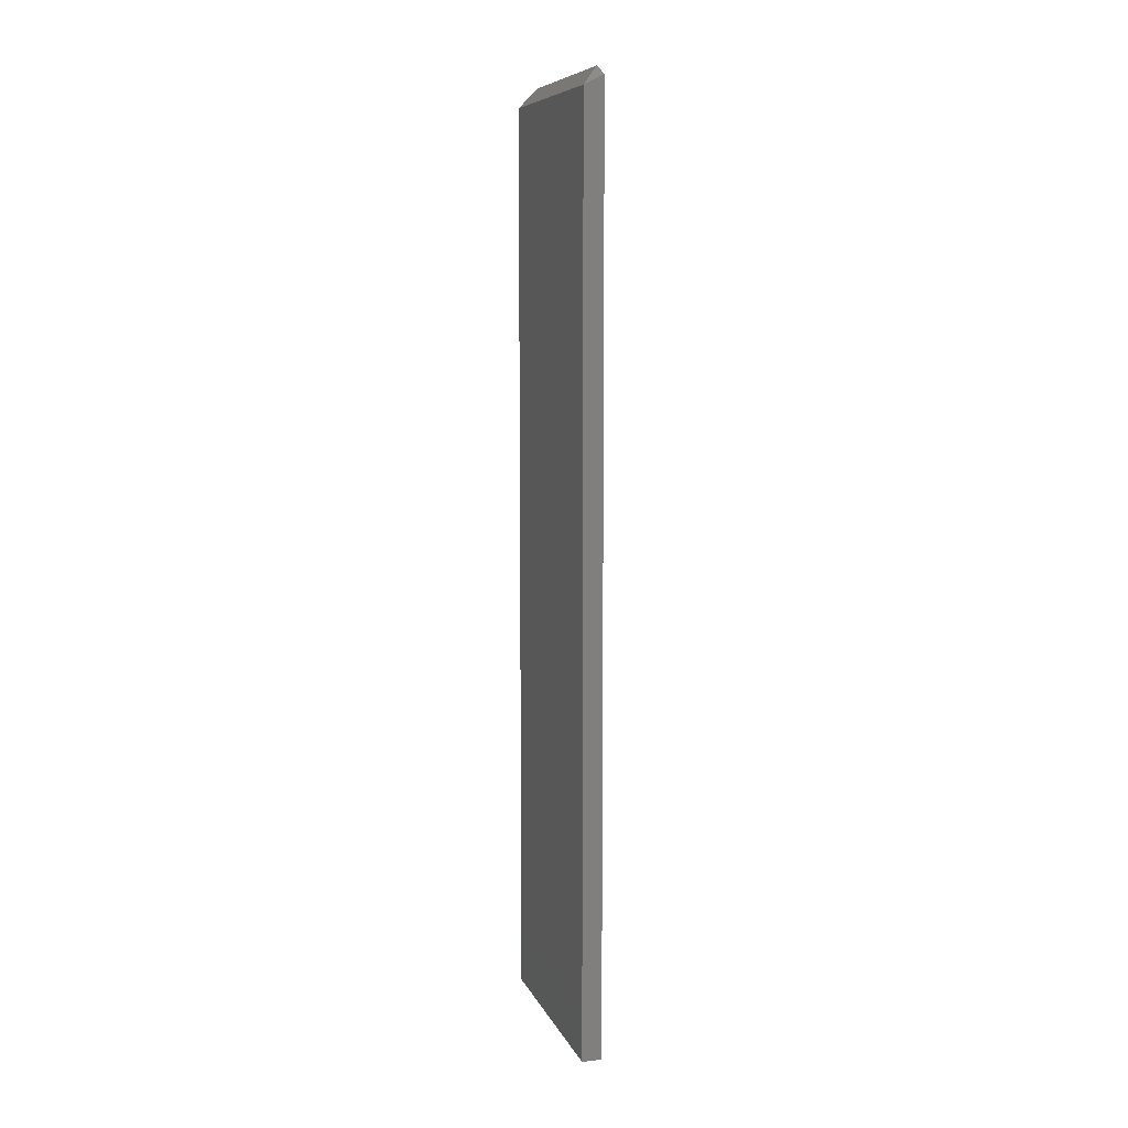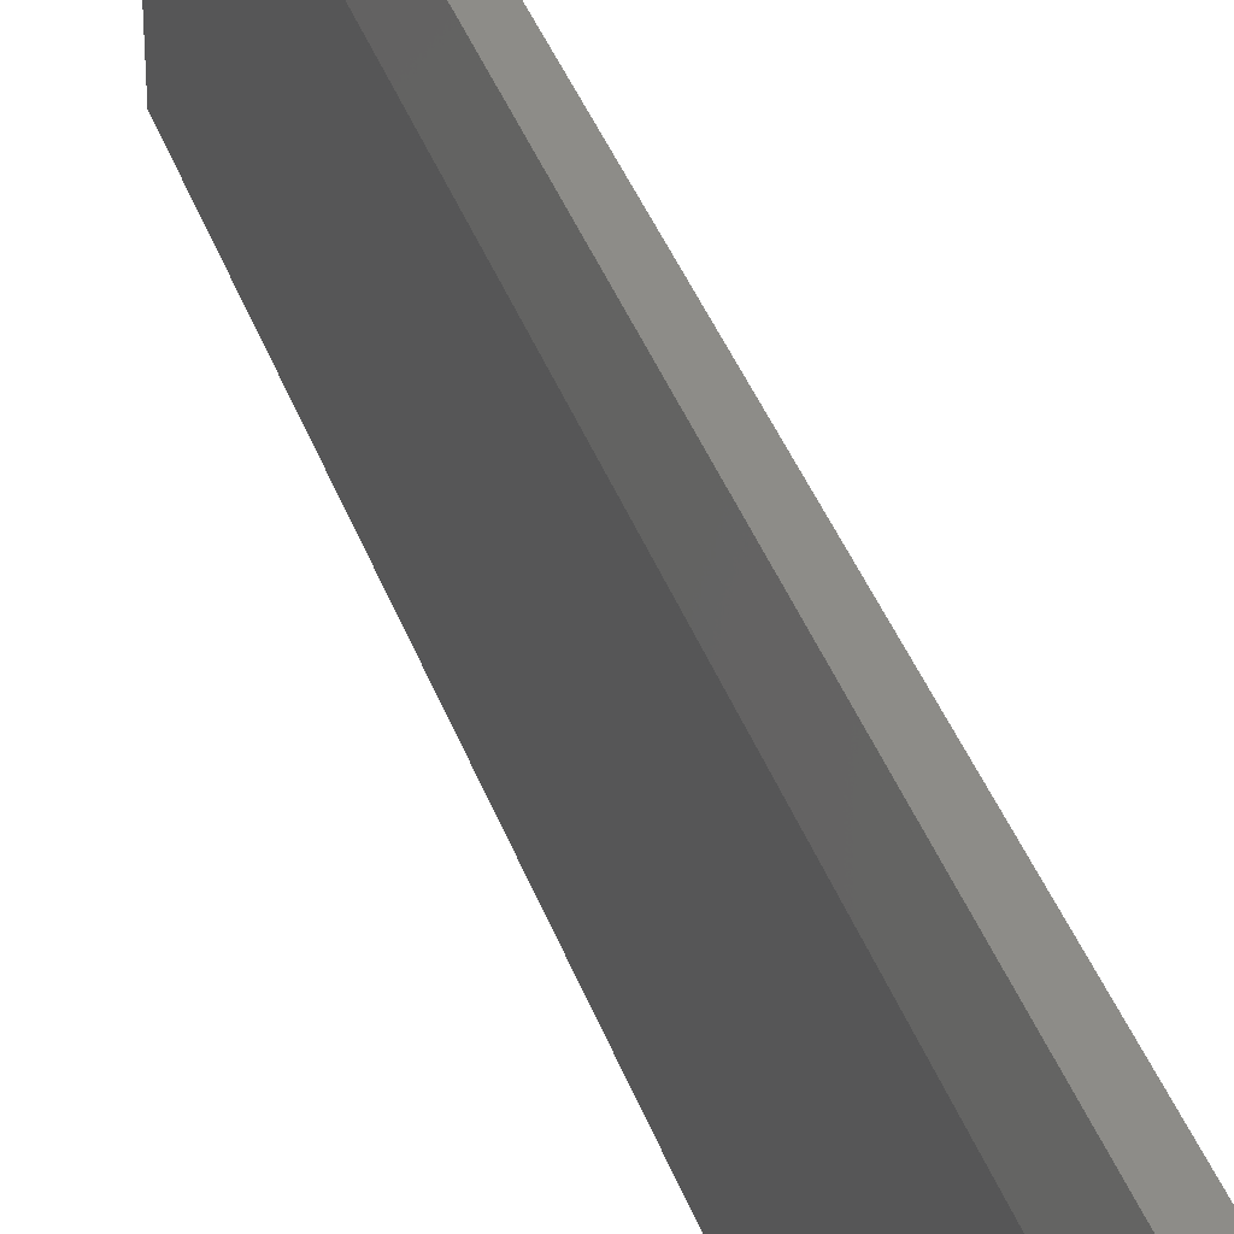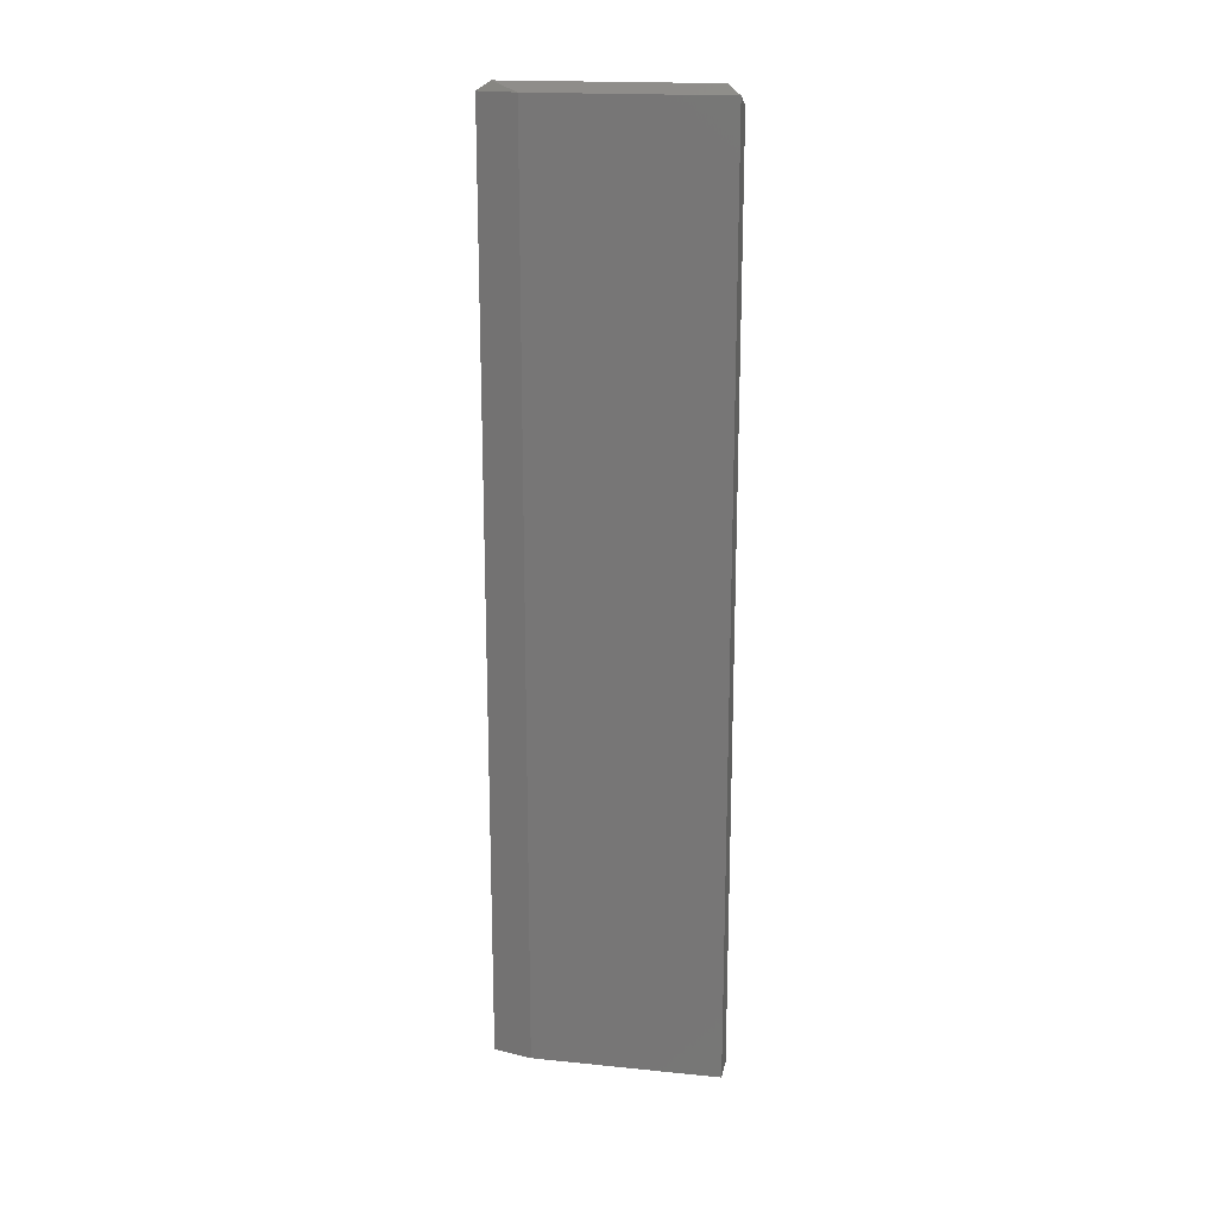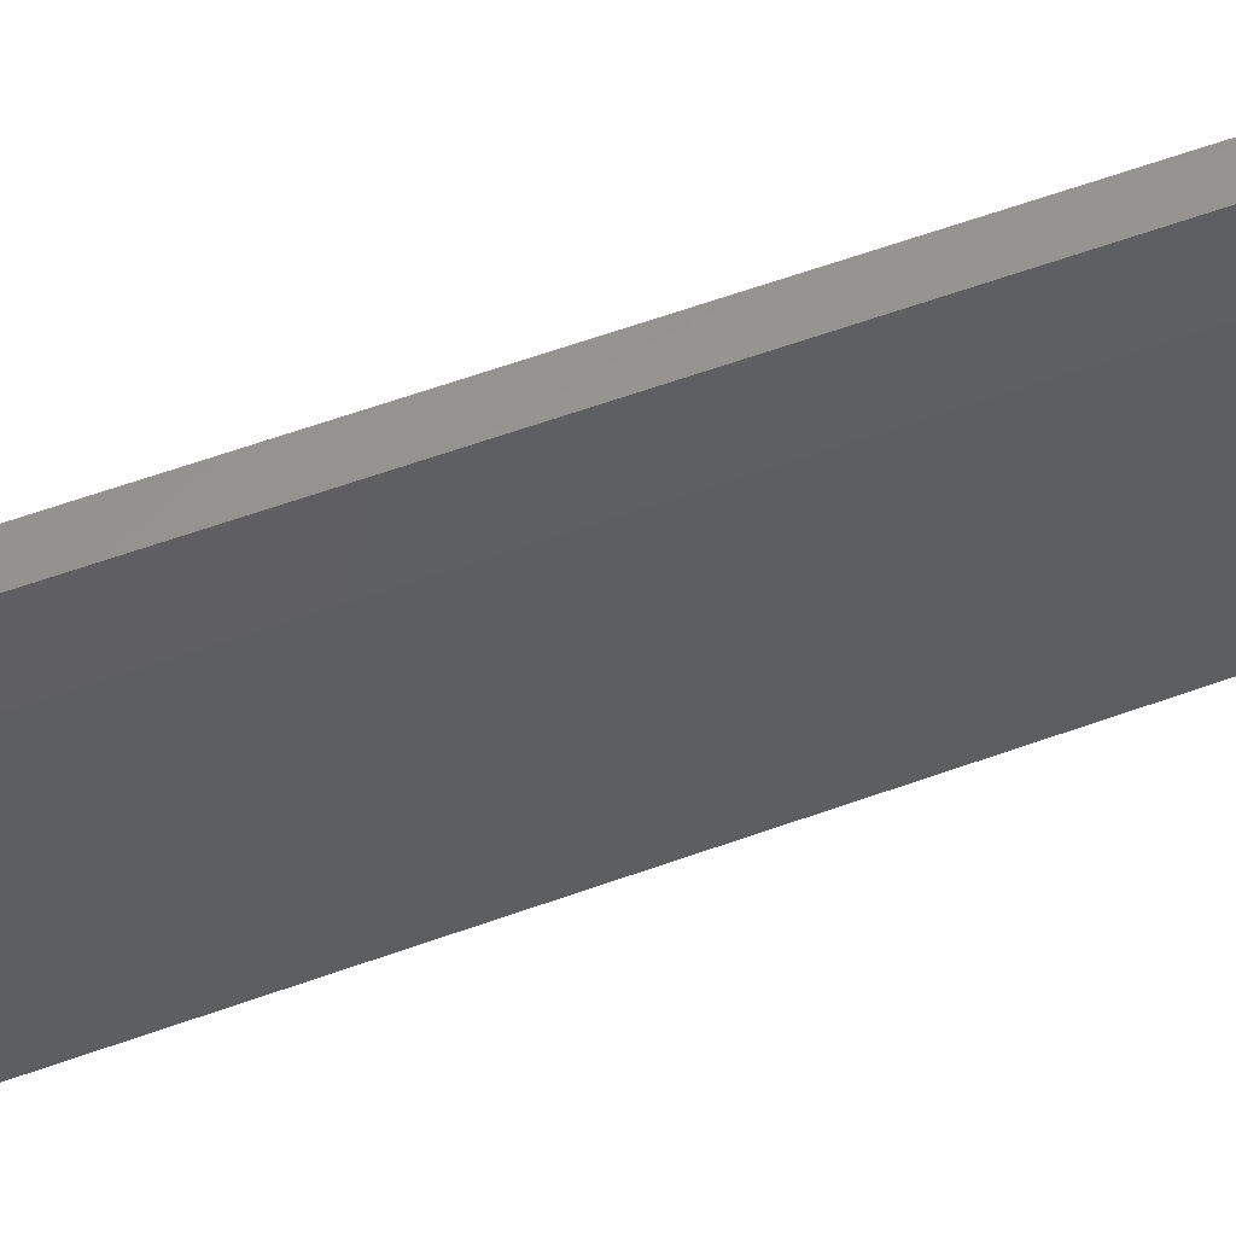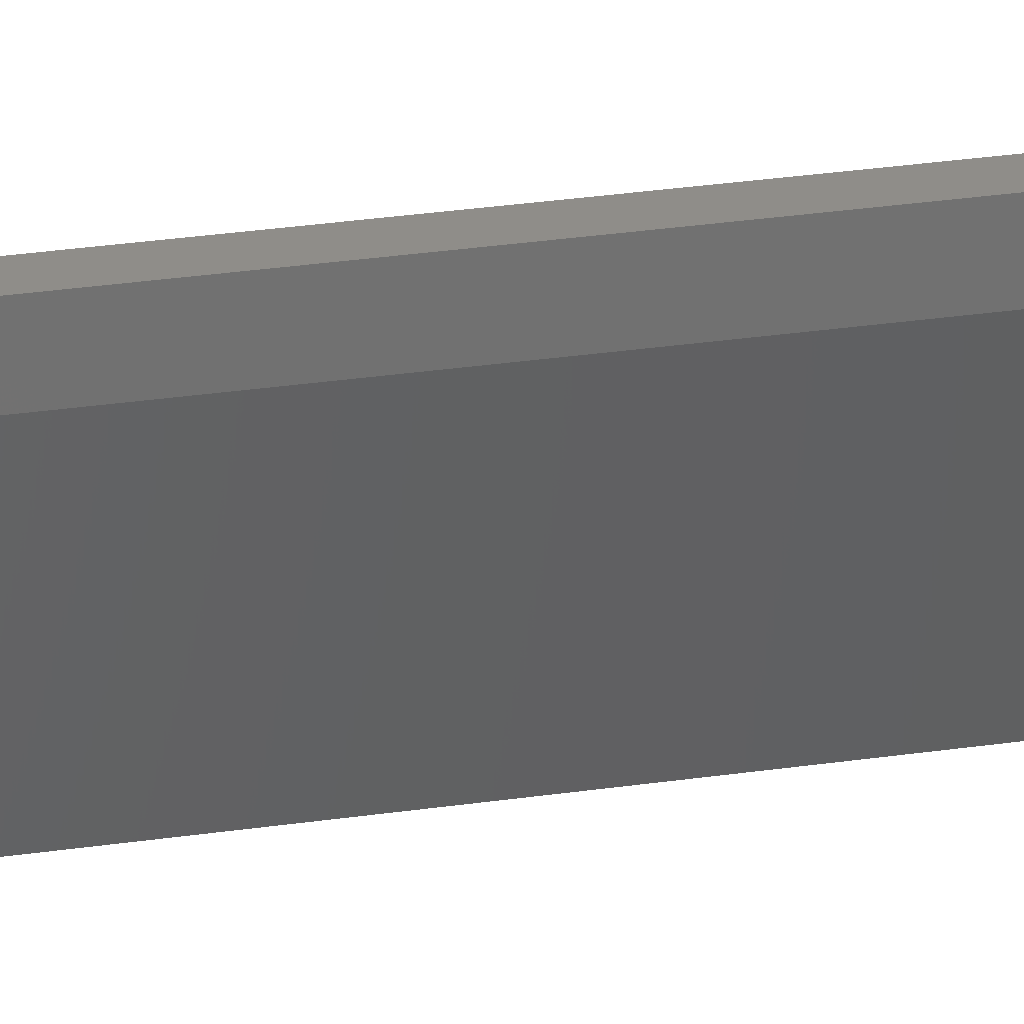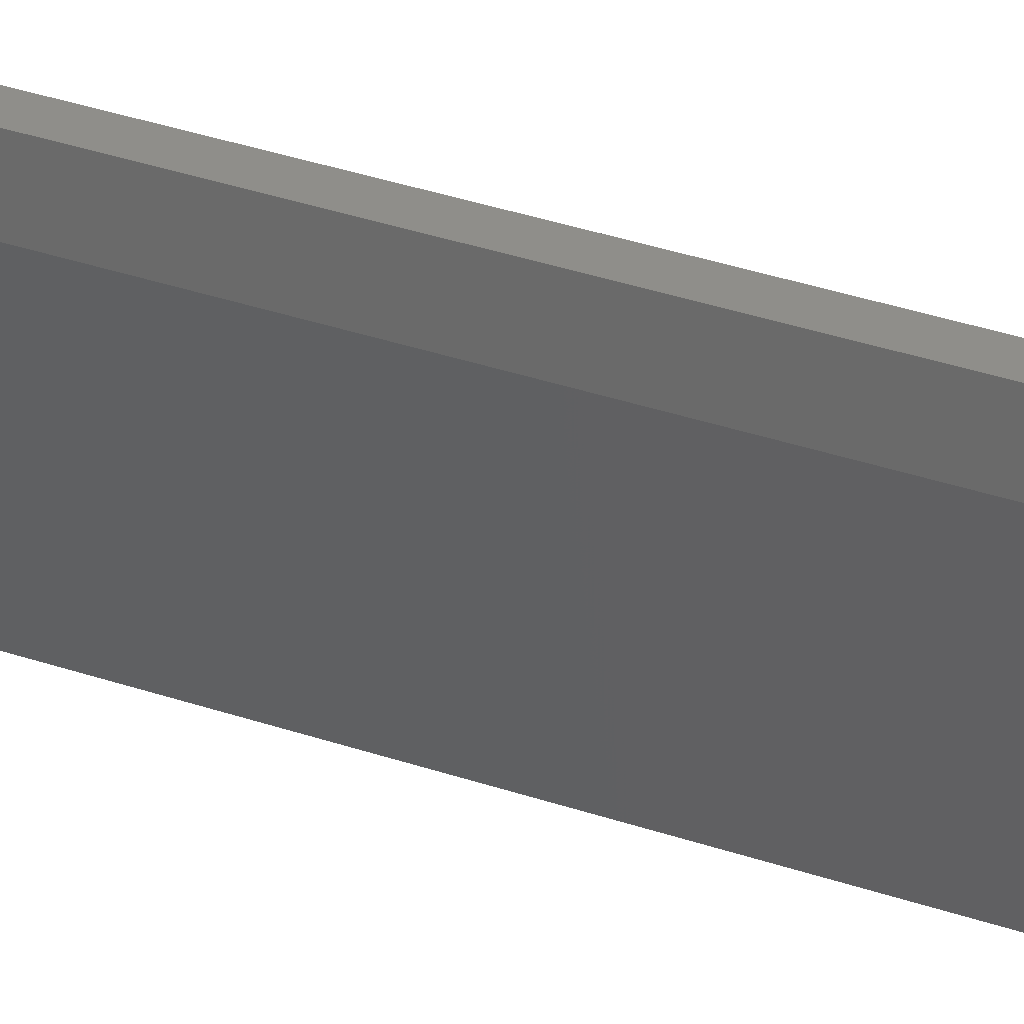
<metadata>
{"format":"stl","ext":"stl","renderer":"f3d","projection":"perspective","resolution":1024,"background":"white","views":[{"elev":8.2,"azim":164.0,"up":"+Z"},{"elev":36.2,"azim":-17.6,"up":"+Y"},{"elev":18.4,"azim":-79.1,"up":"+Z"},{"elev":58.2,"azim":-110.7,"up":"+Y"},{"elev":40.8,"azim":-99.3,"up":"+Y"},{"elev":43.3,"azim":-69.1,"up":"+Y"}]}
</metadata>
<code>
# stl→obj: 12 verts, 20 faces
v -8.153e-17 -0.1875 -0.01562
v 0.01044 -0.1771 -0.008667
v -8.153e-17 -0.03717 -0.01562
v 0.01044 -0.01636 -0.008667
v 0.007812 -0.005921 -0.01562
v 0 -0.1875 -0.75
v 1.022e-33 -0.03717 -0.75
v 0.02344 -0.005921 -0.75
v 0.007812 -0.005921 -0.75
v 0.02344 -0.005921 -0.02344
v 0.02344 -0.1875 -0.75
v 0.02344 -0.1875 -0.02344
f 1 2 3
f 3 2 4
f 3 4 5
f 6 1 7
f 7 1 3
f 8 9 10
f 10 9 5
f 11 6 8
f 8 6 7
f 8 7 9
f 10 5 4
f 9 7 5
f 5 7 3
f 2 1 12
f 11 8 12
f 12 8 10
f 4 2 10
f 10 2 12
f 12 1 11
f 11 1 6

</code>
